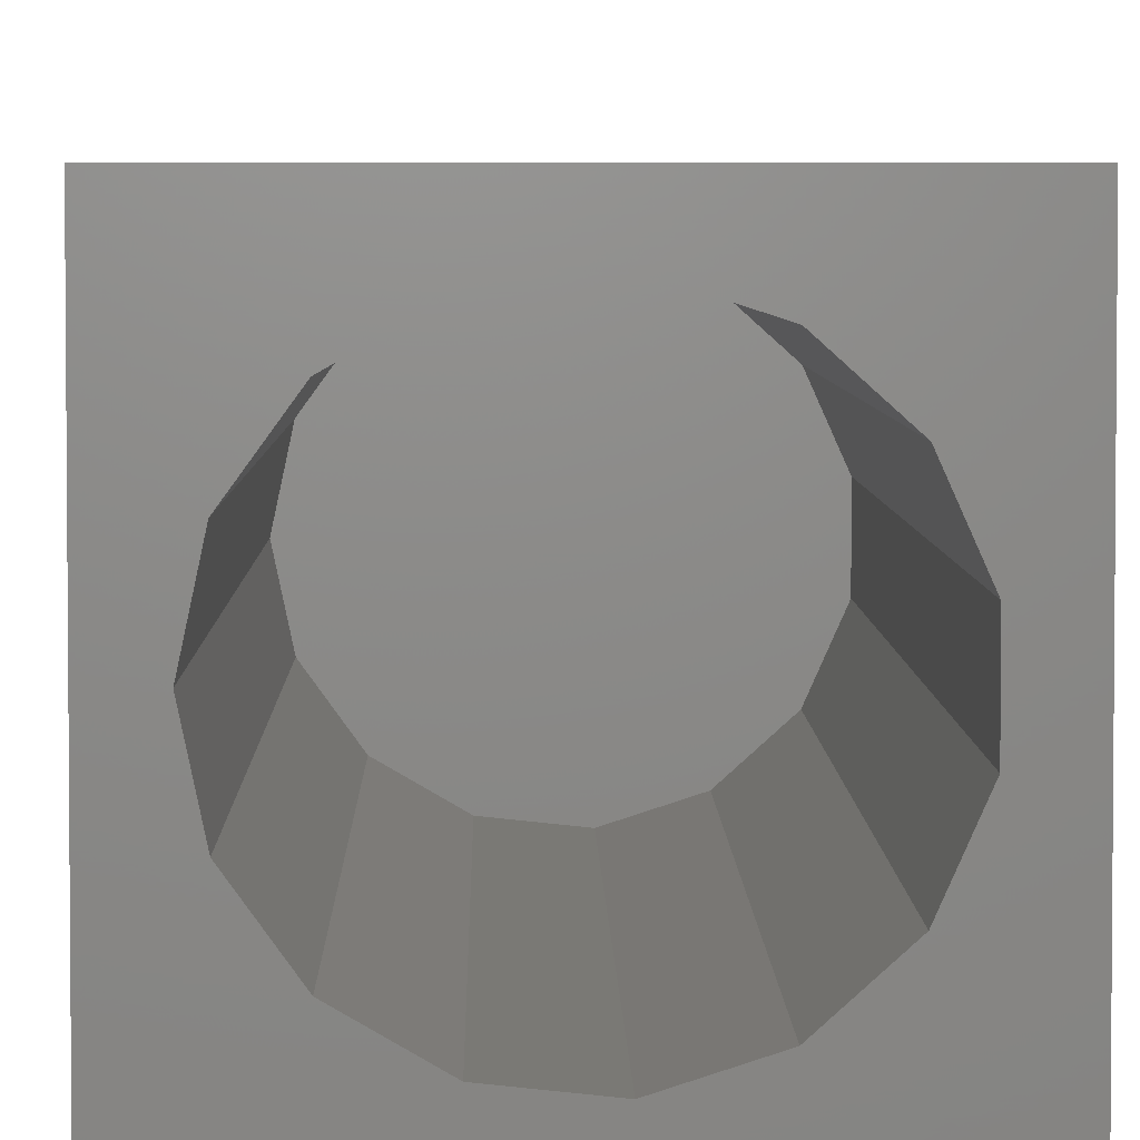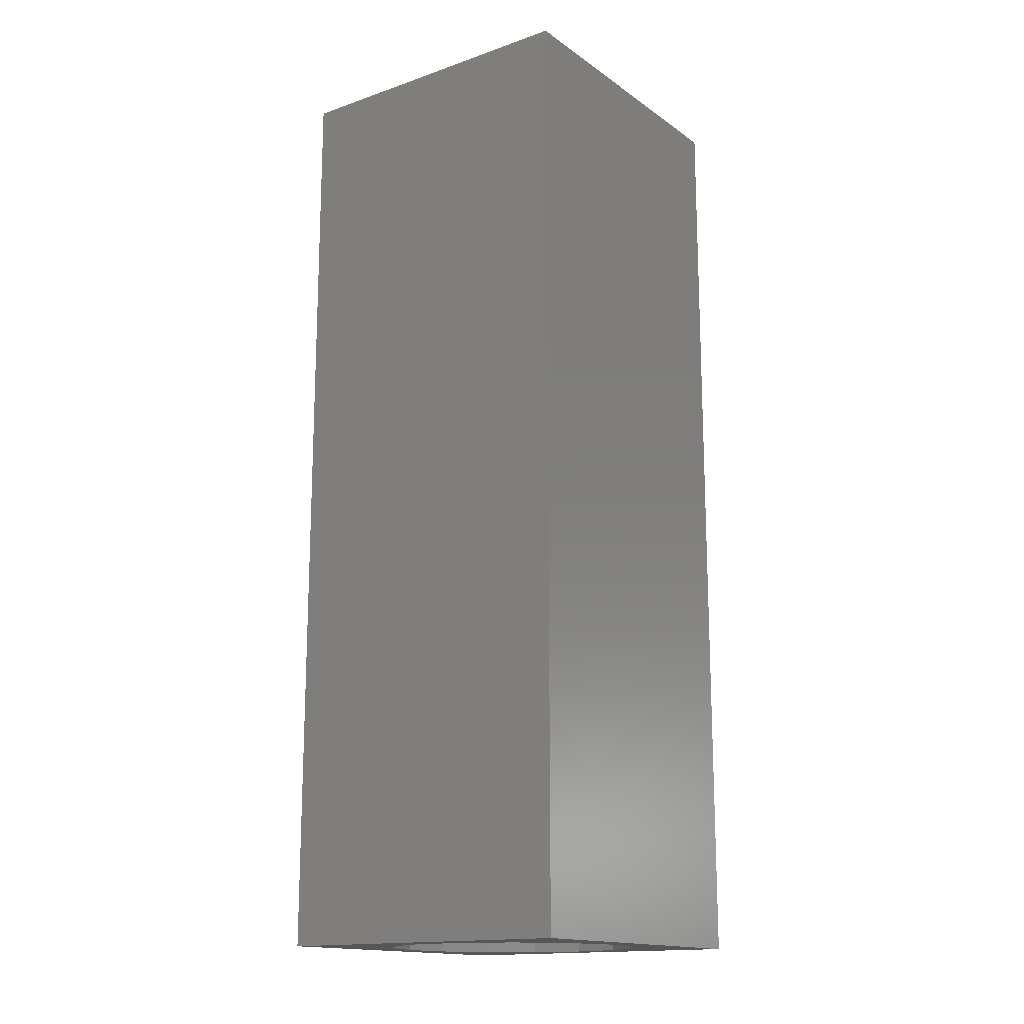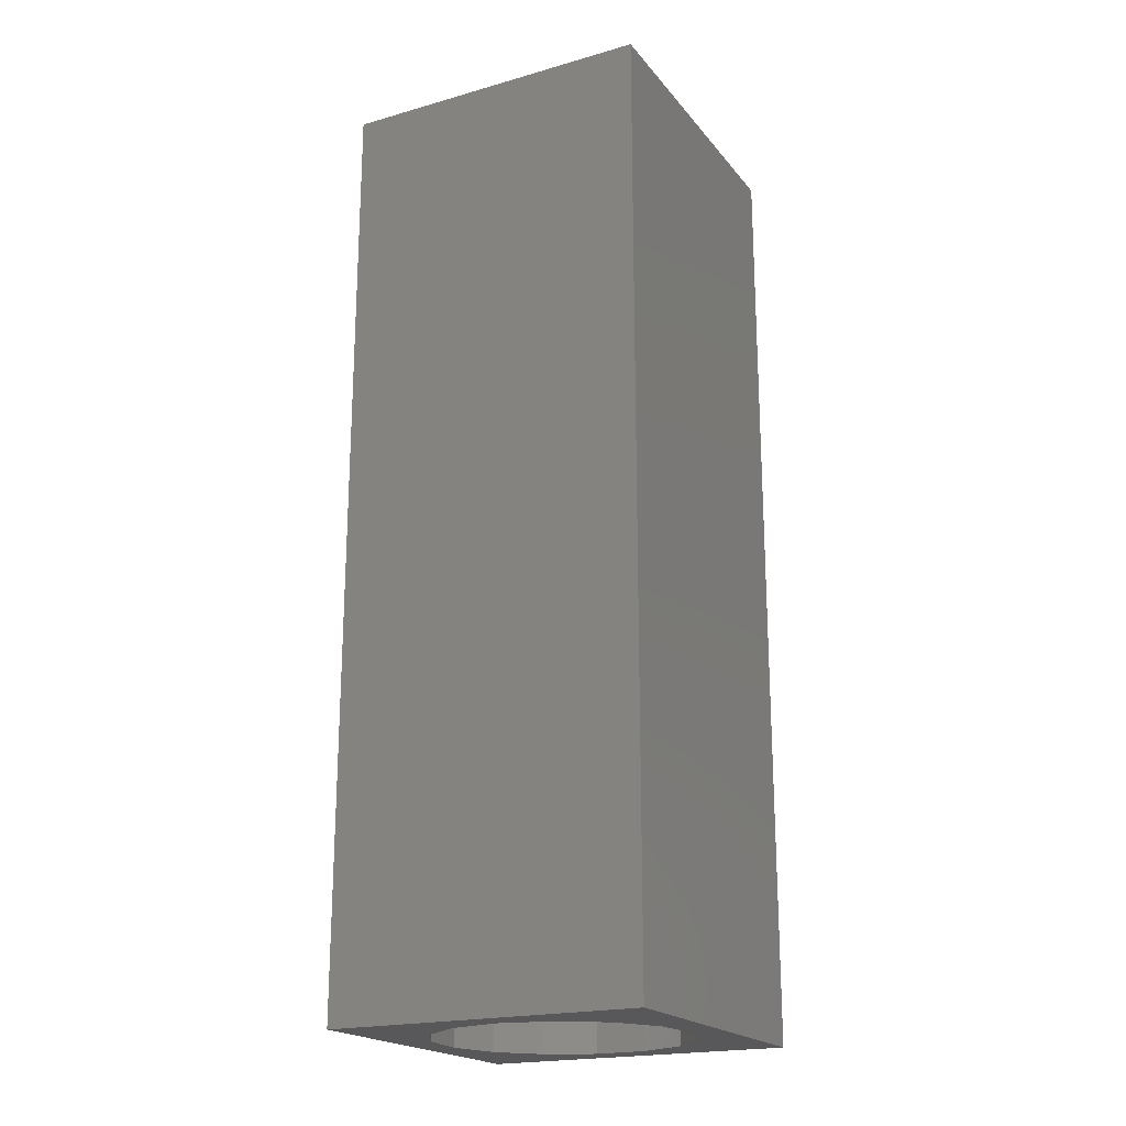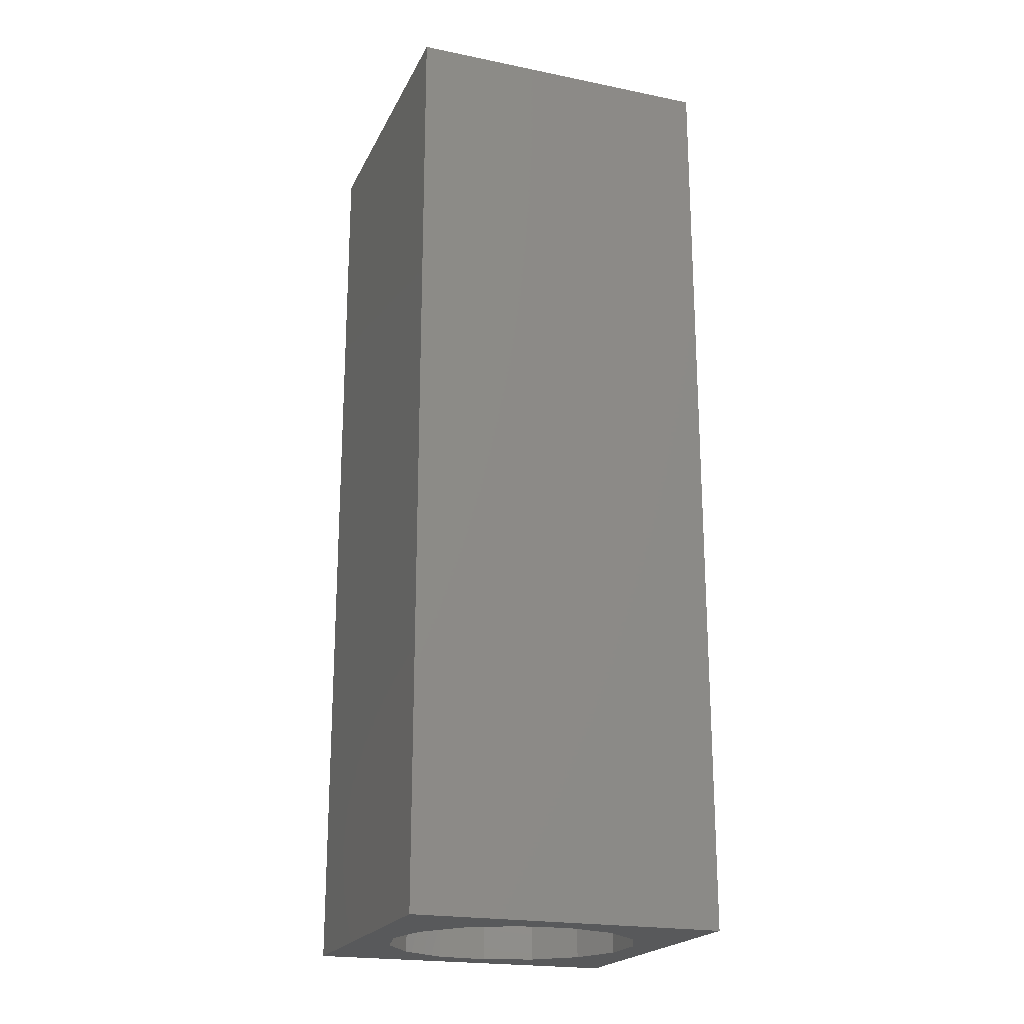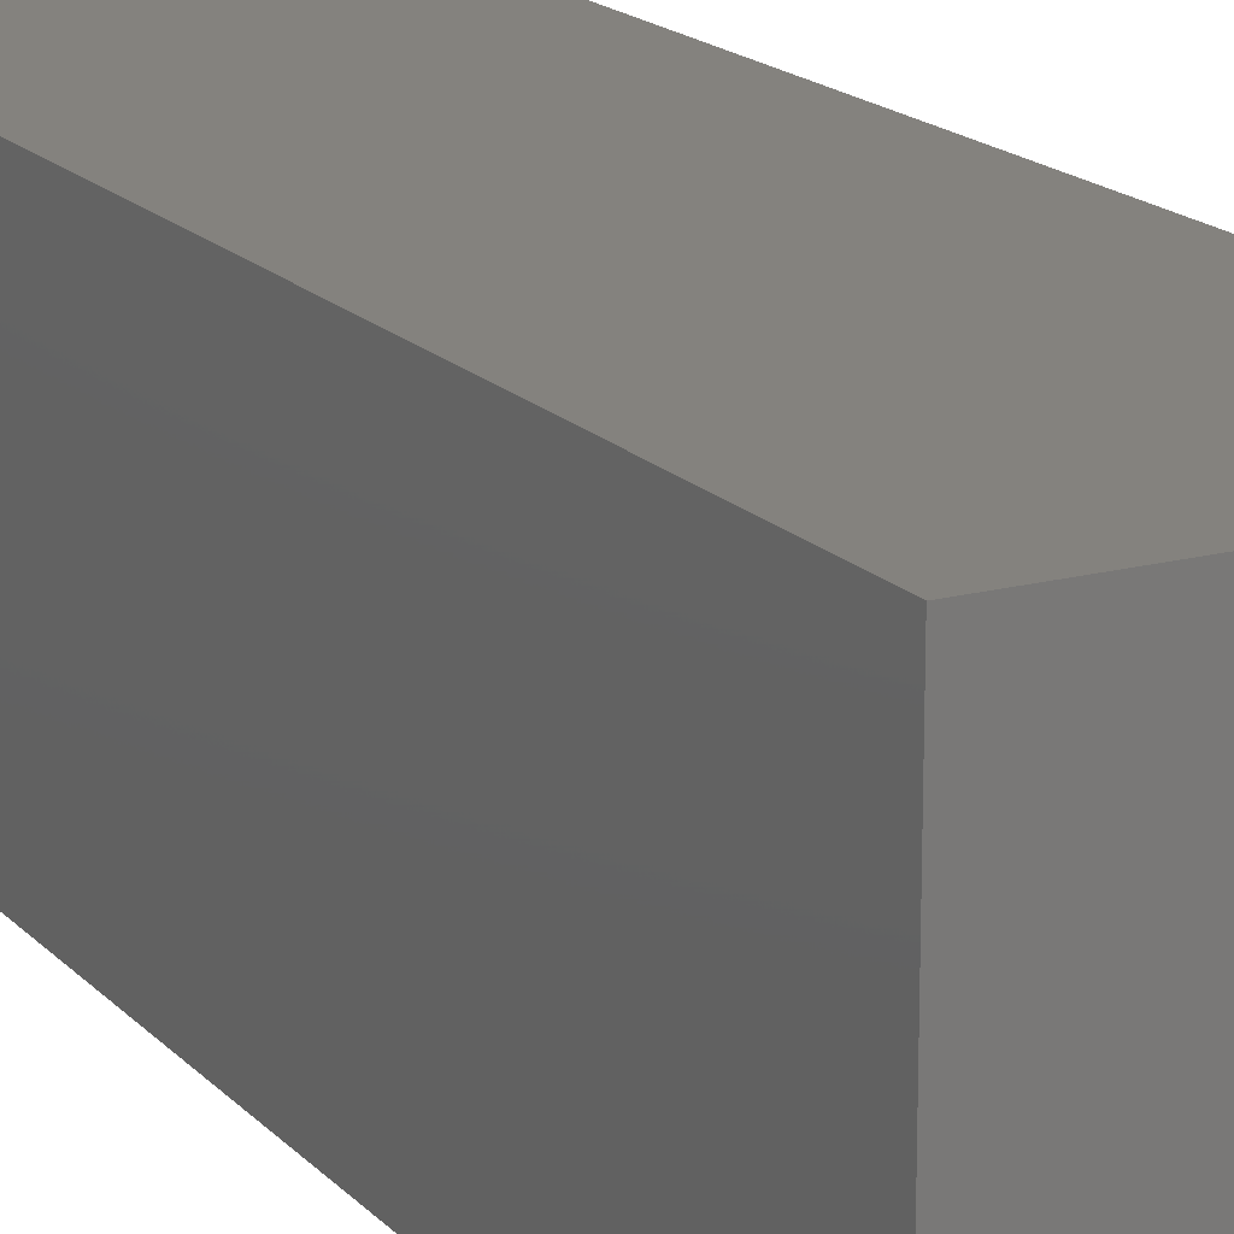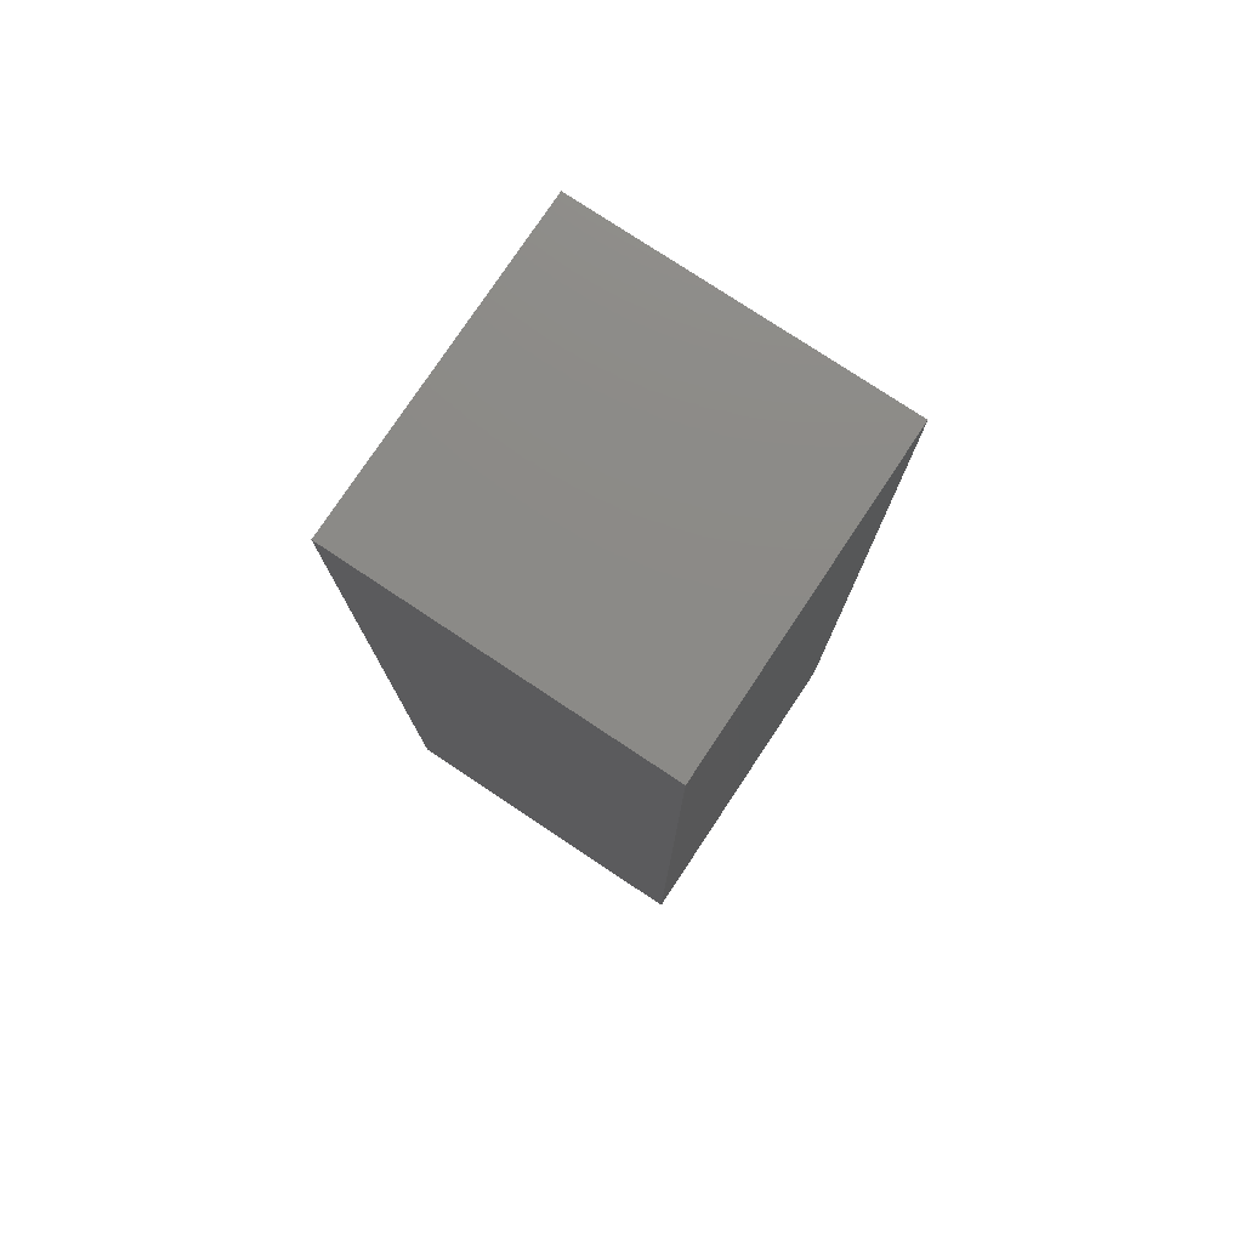
<metadata>
{"format":"stl","ext":"stl","renderer":"f3d","projection":"perspective","resolution":1024,"background":"white","views":[{"elev":4.3,"azim":179.2,"up":"+Y"},{"elev":-15.8,"azim":-54.3,"up":"+Z"},{"elev":-20.3,"azim":117.4,"up":"+Z"},{"elev":-21.0,"azim":160.0,"up":"+Z"},{"elev":17.3,"azim":-28.1,"up":"+Y"},{"elev":77.7,"azim":-56.4,"up":"+Z"}]}
</metadata>
<code>
# stl→obj: 38 verts, 72 faces
v 5 0 15
v 5 5 0
v 5 5 15
v 5 0 0
v 0 5 15
v 0 0 15
v 4.5 2.5 0
v 4.327 1.687 0
v 3.838 1.014 0
v 3.118 0.5979 0
v 2.291 0.511 0
v 0.5437 2.084 0
v 0 0 0
v 0.5437 2.916 0
v 0.882 1.324 0
v 1.5 0.7679 0
v 4.327 3.313 0
v 3.838 3.986 0
v 3.118 4.402 0
v 2.291 4.489 0
v 0 5 0
v 1.5 4.232 0
v 0.882 3.676 0
v 0.5437 2.084 10.43
v 0.5437 2.916 10.43
v 3.838 3.986 10.43
v 4.327 3.313 10.43
v 4.5 2.5 10.43
v 3.118 4.402 10.43
v 2.291 4.489 10.43
v 3.118 0.5979 10.43
v 3.838 1.014 10.43
v 1.5 4.232 10.43
v 0.882 3.676 10.43
v 4.327 1.687 10.43
v 2.291 0.511 10.43
v 1.5 0.7679 10.43
v 0.882 1.324 10.43
f 1 2 3
f 2 1 4
f 5 1 3
f 1 5 6
f 4 7 2
f 4 8 7
f 4 9 8
f 4 10 9
f 4 11 10
f 12 13 14
f 15 13 12
f 16 13 15
f 11 13 16
f 13 11 4
f 17 2 7
f 18 2 17
f 19 2 18
f 20 2 19
f 20 21 2
f 22 21 20
f 23 21 22
f 14 21 23
f 21 14 13
f 13 5 21
f 5 13 6
f 2 5 3
f 5 2 21
f 13 1 6
f 1 13 4
f 24 14 25
f 14 24 12
f 17 26 18
f 26 17 27
f 7 27 17
f 27 7 28
f 19 26 29
f 26 19 18
f 20 29 30
f 29 20 19
f 9 31 32
f 31 9 10
f 23 33 34
f 33 23 22
f 25 23 34
f 23 25 14
f 9 35 8
f 35 9 32
f 8 28 7
f 28 8 35
f 22 30 33
f 30 22 20
f 10 36 31
f 36 10 11
f 35 27 28
f 32 27 35
f 32 26 27
f 31 26 32
f 31 29 26
f 36 29 31
f 36 30 29
f 37 30 36
f 37 33 30
f 38 33 37
f 38 34 33
f 24 34 38
f 34 24 25
f 16 38 37
f 38 16 15
f 38 12 24
f 12 38 15
f 11 37 36
f 37 11 16

</code>
